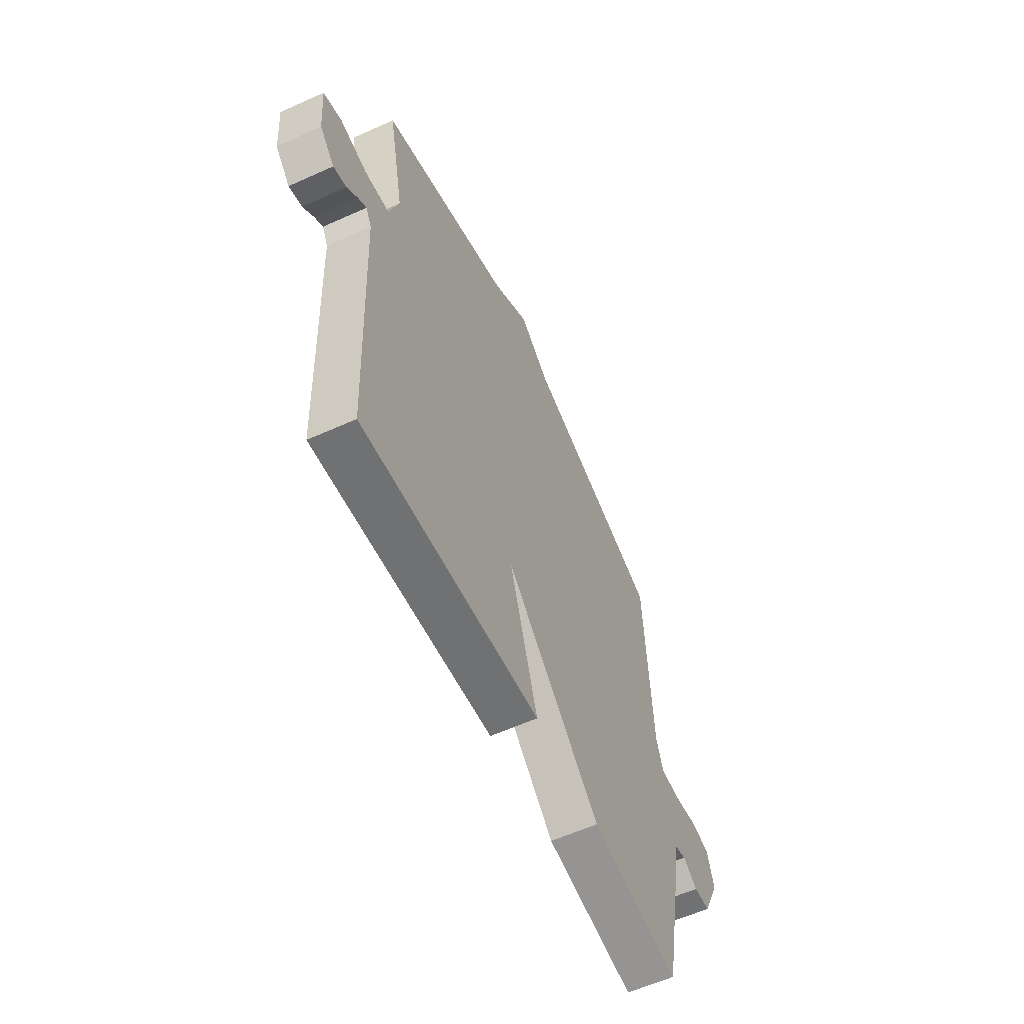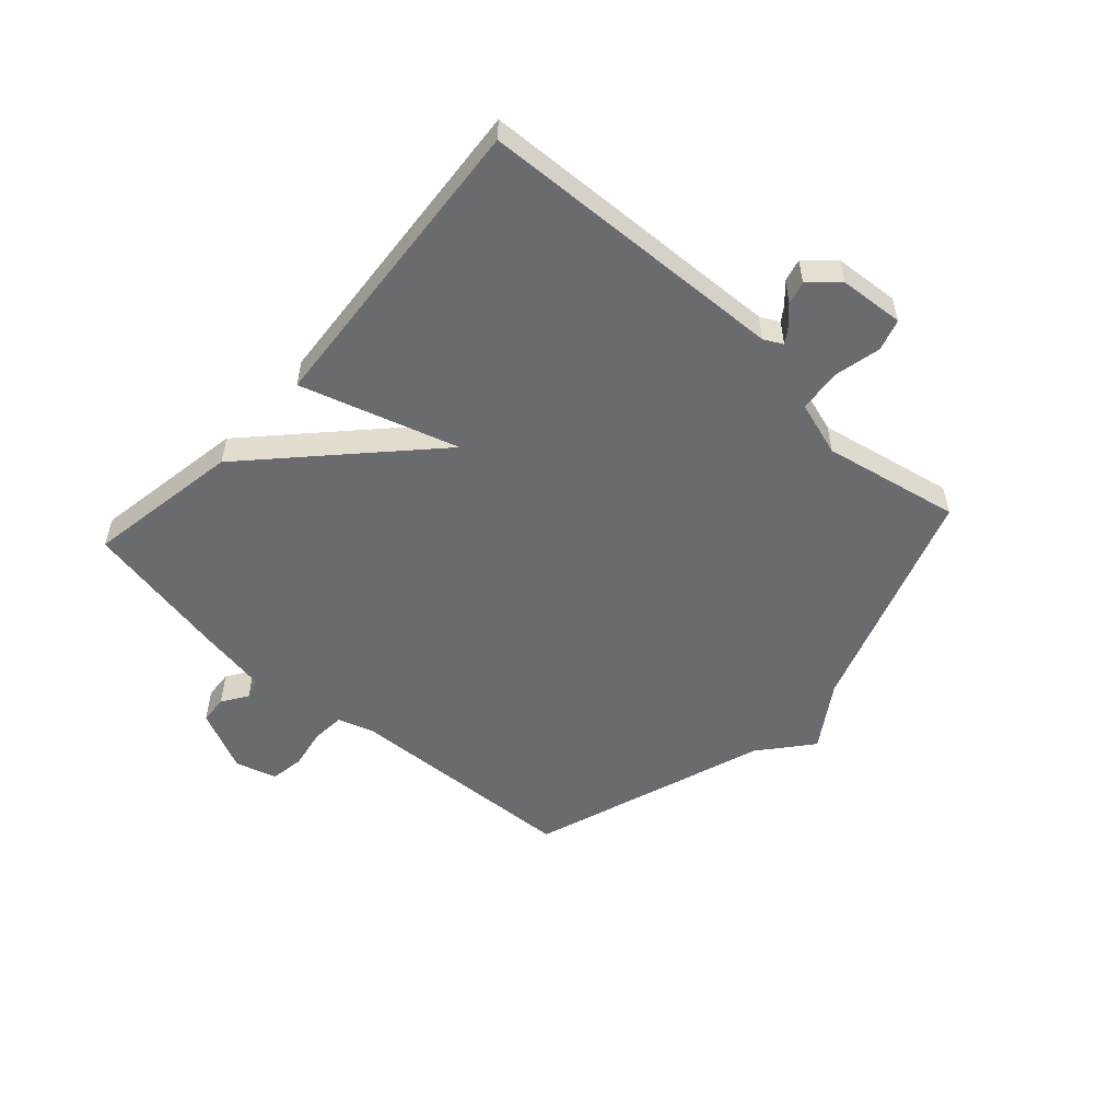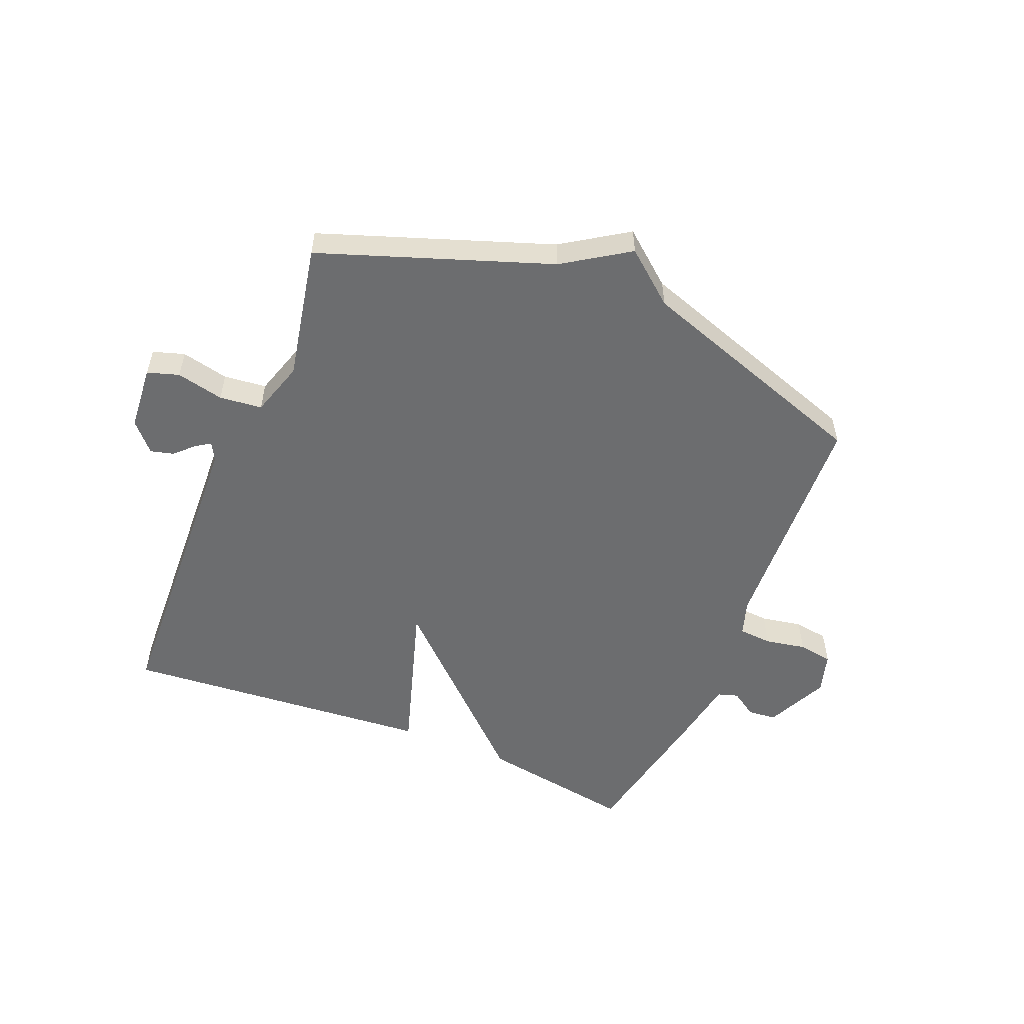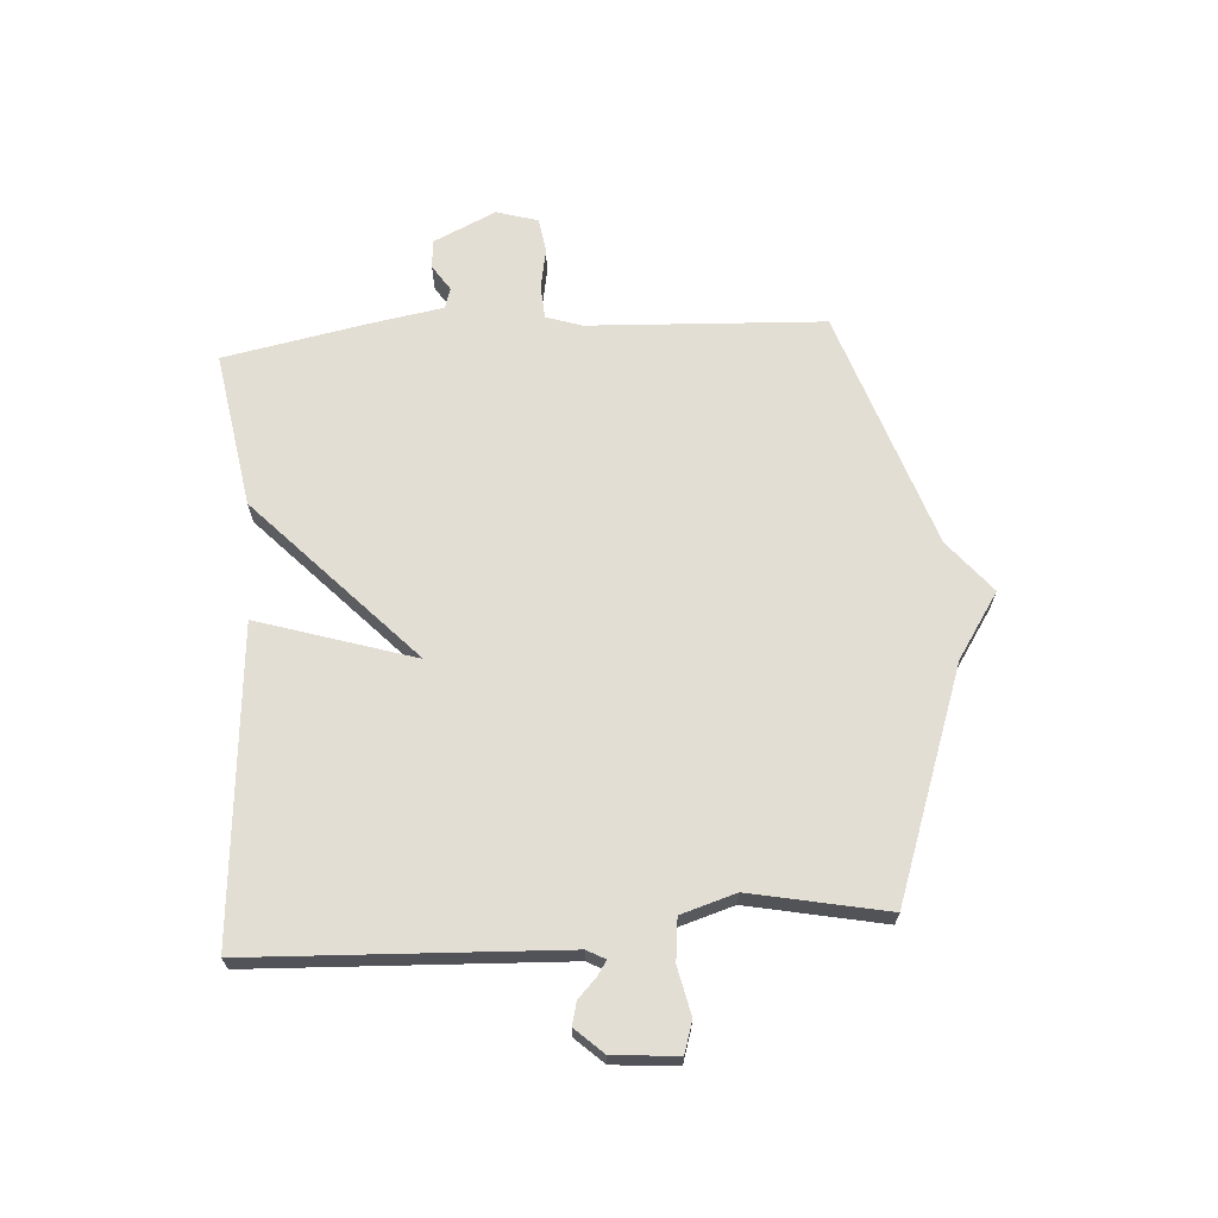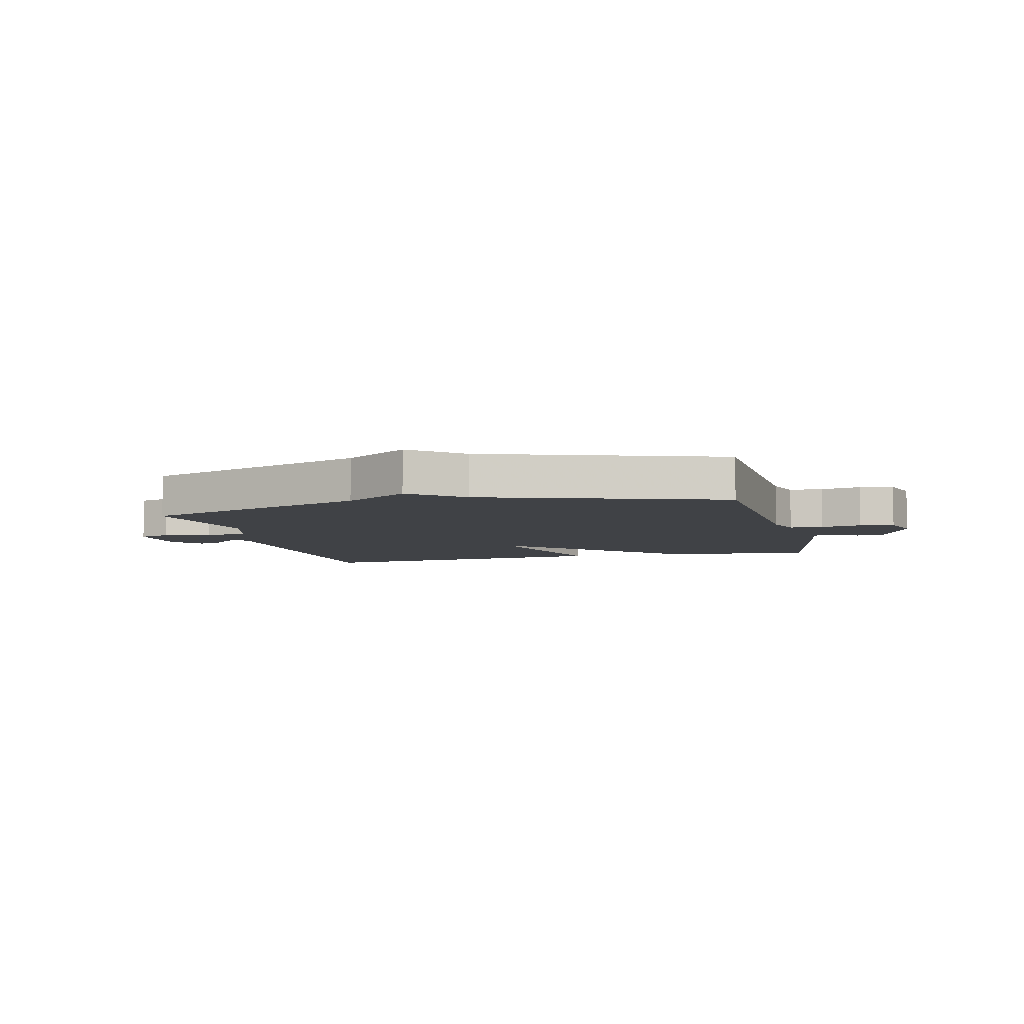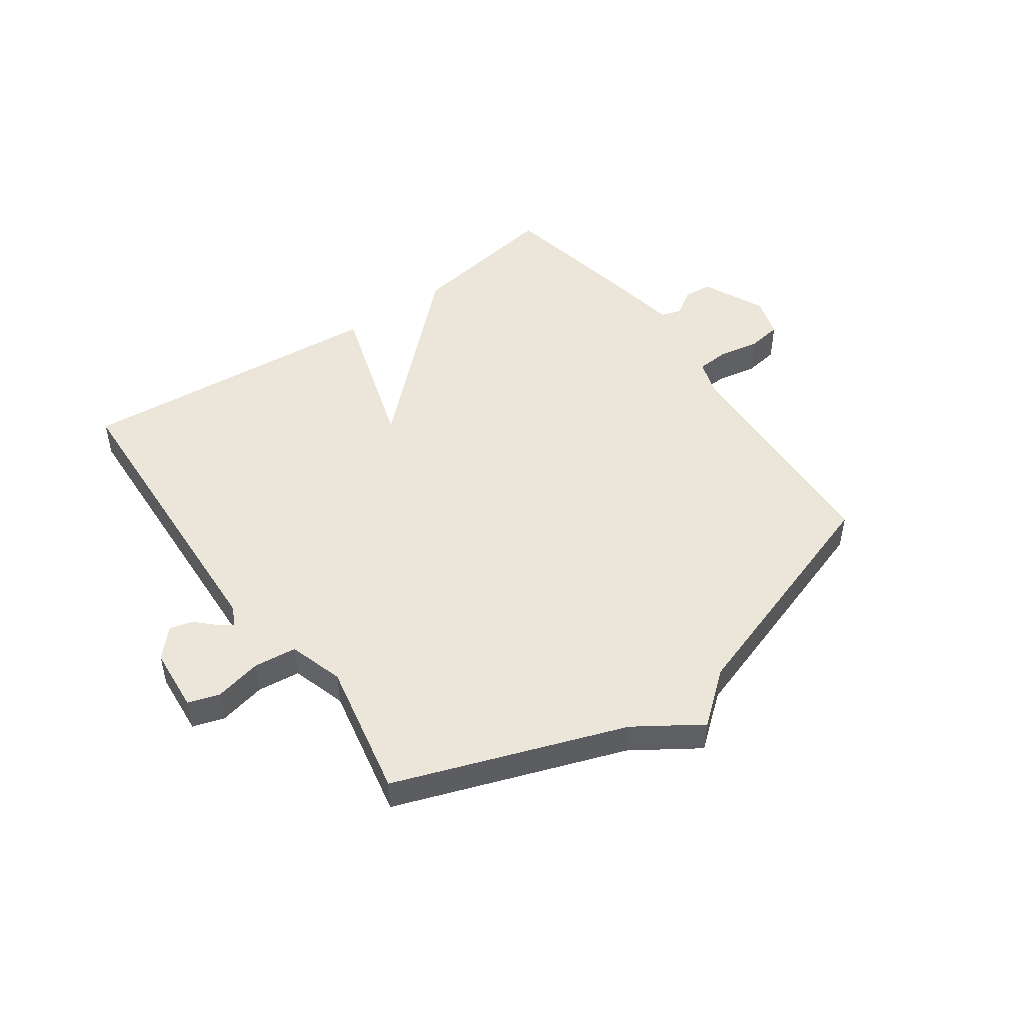
<metadata>
{"format":"obj","ext":"obj","renderer":"f3d","projection":"perspective","resolution":1024,"background":"white","views":[{"elev":-59.2,"azim":-65.1,"up":"+Z"},{"elev":-53.3,"azim":-132.3,"up":"+Y"},{"elev":-53.9,"azim":-22.4,"up":"+Y"},{"elev":67.3,"azim":-93.9,"up":"+Y"},{"elev":-6.3,"azim":14.1,"up":"+Y"},{"elev":48.5,"azim":-35.3,"up":"+Y"}]}
</metadata>
<code>
v 0.5 0.07 0.5
v 0.52 0.07 0.096
v 0.54 0.07 0.035
v 0.597 0.07 0.031
v 0.667 0.07 0.044
v 0.726 0.07 0.035
v 0.747 0.07 -0.036
v 0.697 0.07 -0.143
v 0.648 0.07 -0.147
v 0.604 0.07 -0.118
v 0.569 0.07 -0.129
v 0.548 0.07 -0.252
v 0.5 0.07 -0.5
v 0.234 0.07 -0.456
v -0.05 0.07 -0.187
v 0.034 0.07 -0.456
v -0.5 0.07 -0.5
v -0.524 0.07 0.032
v -0.541 0.07 0.064
v -0.566 0.07 0.047
v -0.598 0.07 0.016
v -0.637 0.07 0.006
v -0.681 0.07 0.054
v -0.69 0.07 0.165
v -0.636 0.07 0.182
v -0.555 0.07 0.164
v -0.482 0.07 0.172
v -0.453 0.07 0.266
v -0.5 0.07 0.5
v -0.108 0.07 0.638
v 0.003 0.07 0.711
v 0.092 0.07 0.638
v 0.5 0 0.5
v 0.52 0 0.096
v 0.54 0 0.035
v 0.597 0 0.031
v 0.667 0 0.044
v 0.726 0 0.035
v 0.747 0 -0.036
v 0.697 0 -0.143
v 0.648 0 -0.147
v 0.604 0 -0.118
v 0.569 0 -0.129
v 0.548 0 -0.252
v 0.5 0 -0.5
v 0.234 0 -0.456
v -0.05 0 -0.187
v 0.034 0 -0.456
v -0.5 0 -0.5
v -0.524 0 0.032
v -0.541 0 0.064
v -0.566 0 0.047
v -0.598 0 0.016
v -0.637 0 0.006
v -0.681 0 0.054
v -0.69 0 0.165
v -0.636 0 0.182
v -0.555 0 0.164
v -0.482 0 0.172
v -0.453 0 0.266
v -0.5 0 0.5
v -0.108 0 0.638
v 0.003 0 0.711
v 0.092 0 0.638
f 30 31 32
f 32 1 2
f 30 32 2
f 29 30 2
f 28 29 2
f 27 28 2 3
f 26 27 3
f 24 25 26
f 23 24 26
f 22 23 26
f 21 22 26
f 20 21 26
f 19 20 26
f 18 19 26 3
f 15 16 17 18
f 15 18 3 4
f 13 14 15
f 12 13 15
f 11 12 15
f 5 6 7
f 4 5 7
f 15 4 7
f 11 15 7
f 10 11 7
f 7 8 9 10
f 64 63 62
f 34 33 64
f 34 64 62
f 34 62 61
f 34 61 60
f 35 34 60 59
f 35 59 58
f 58 57 56
f 58 56 55
f 58 55 54
f 58 54 53
f 58 53 52
f 58 52 51
f 35 58 51 50
f 50 49 48 47
f 36 35 50 47
f 47 46 45
f 47 45 44
f 47 44 43
f 39 38 37
f 39 37 36
f 39 36 47
f 39 47 43
f 39 43 42
f 42 41 40 39
f 1 33 34 2
f 2 34 35 3
f 3 35 36 4
f 4 36 37 5
f 5 37 38 6
f 6 38 39 7
f 7 39 40 8
f 8 40 41 9
f 9 41 42 10
f 10 42 43 11
f 11 43 44 12
f 12 44 45 13
f 13 45 46 14
f 14 46 47 15
f 15 47 48 16
f 16 48 49 17
f 17 49 50 18
f 18 50 51 19
f 19 51 52 20
f 20 52 53 21
f 21 53 54 22
f 22 54 55 23
f 23 55 56 24
f 24 56 57 25
f 25 57 58 26
f 26 58 59 27
f 27 59 60 28
f 28 60 61 29
f 29 61 62 30
f 30 62 63 31
f 31 63 64 32
f 32 64 33 1

</code>
